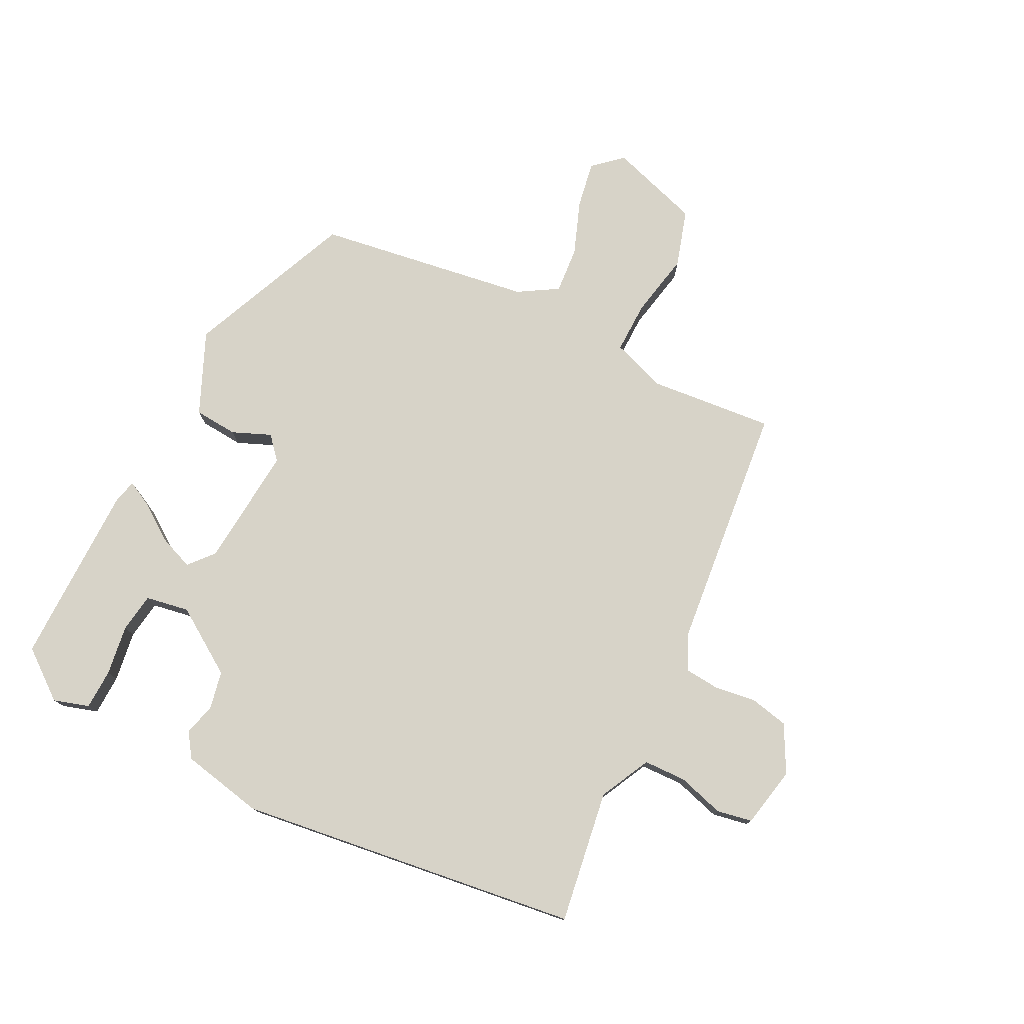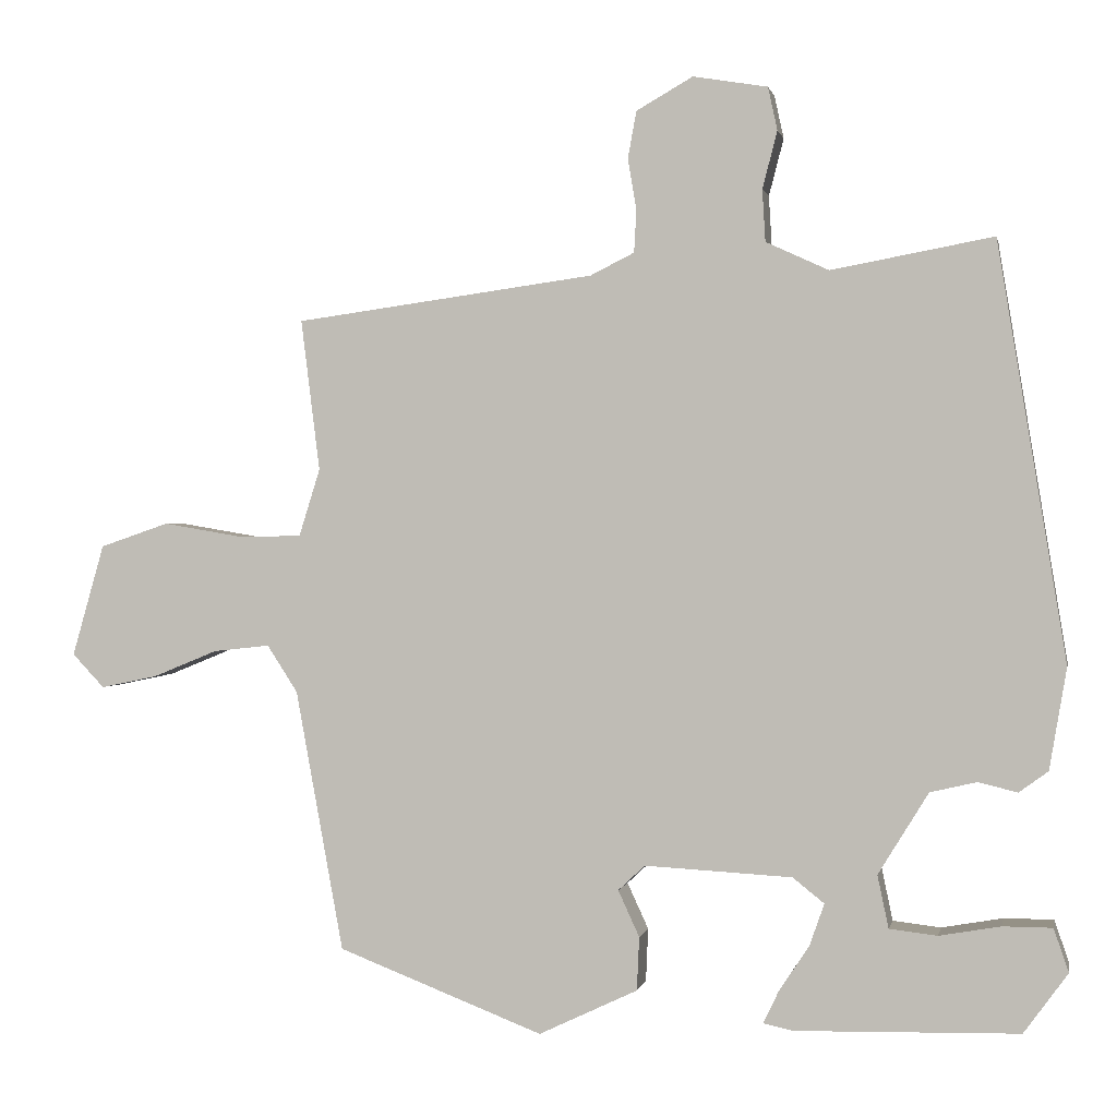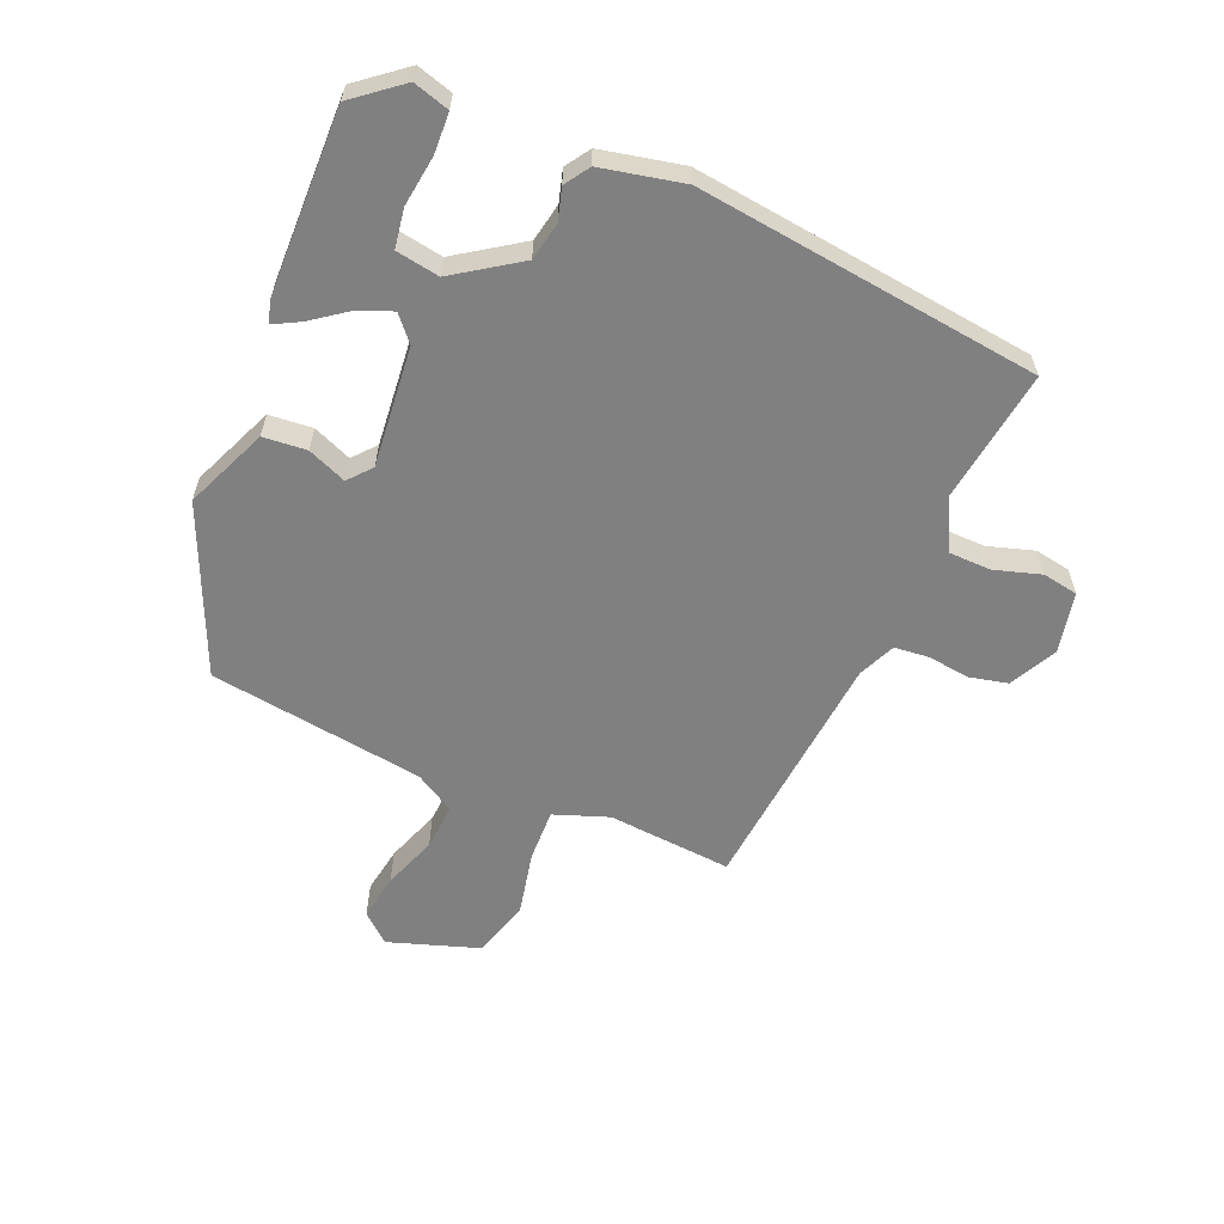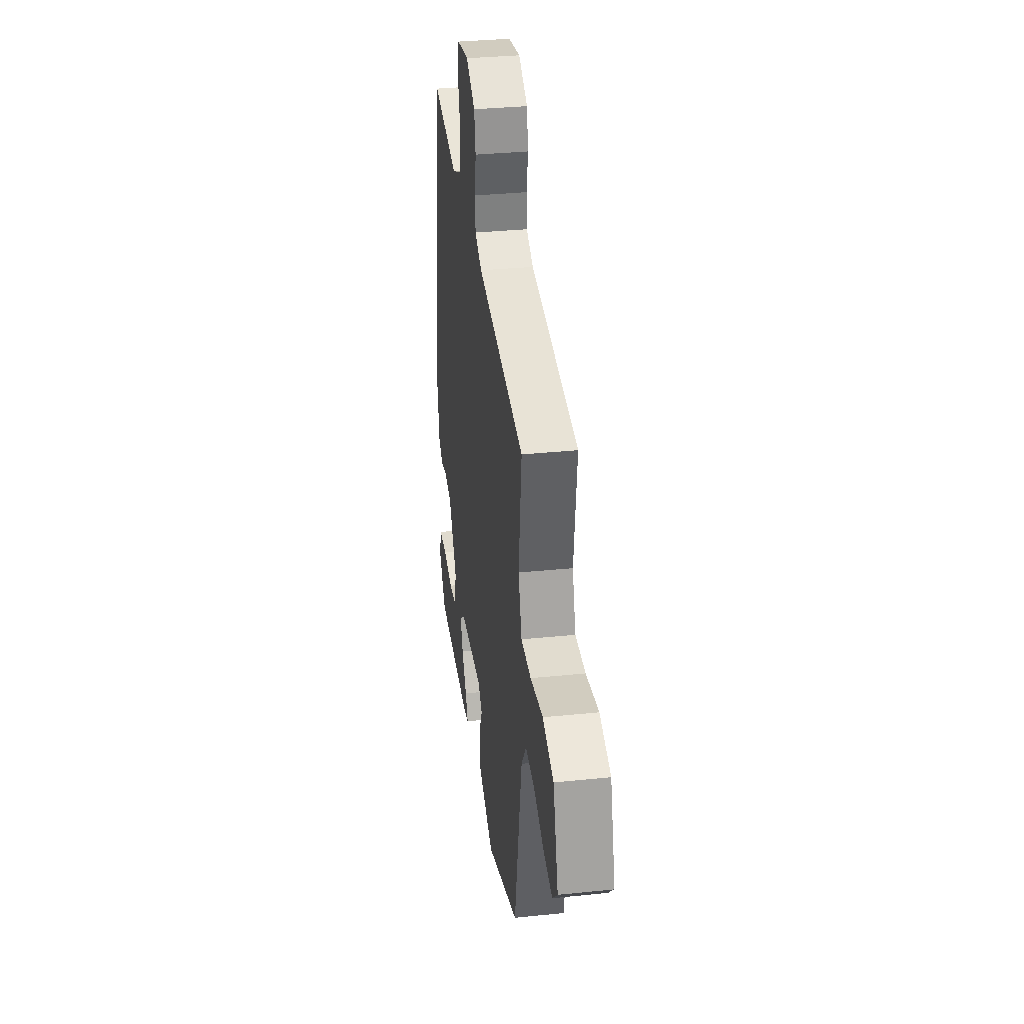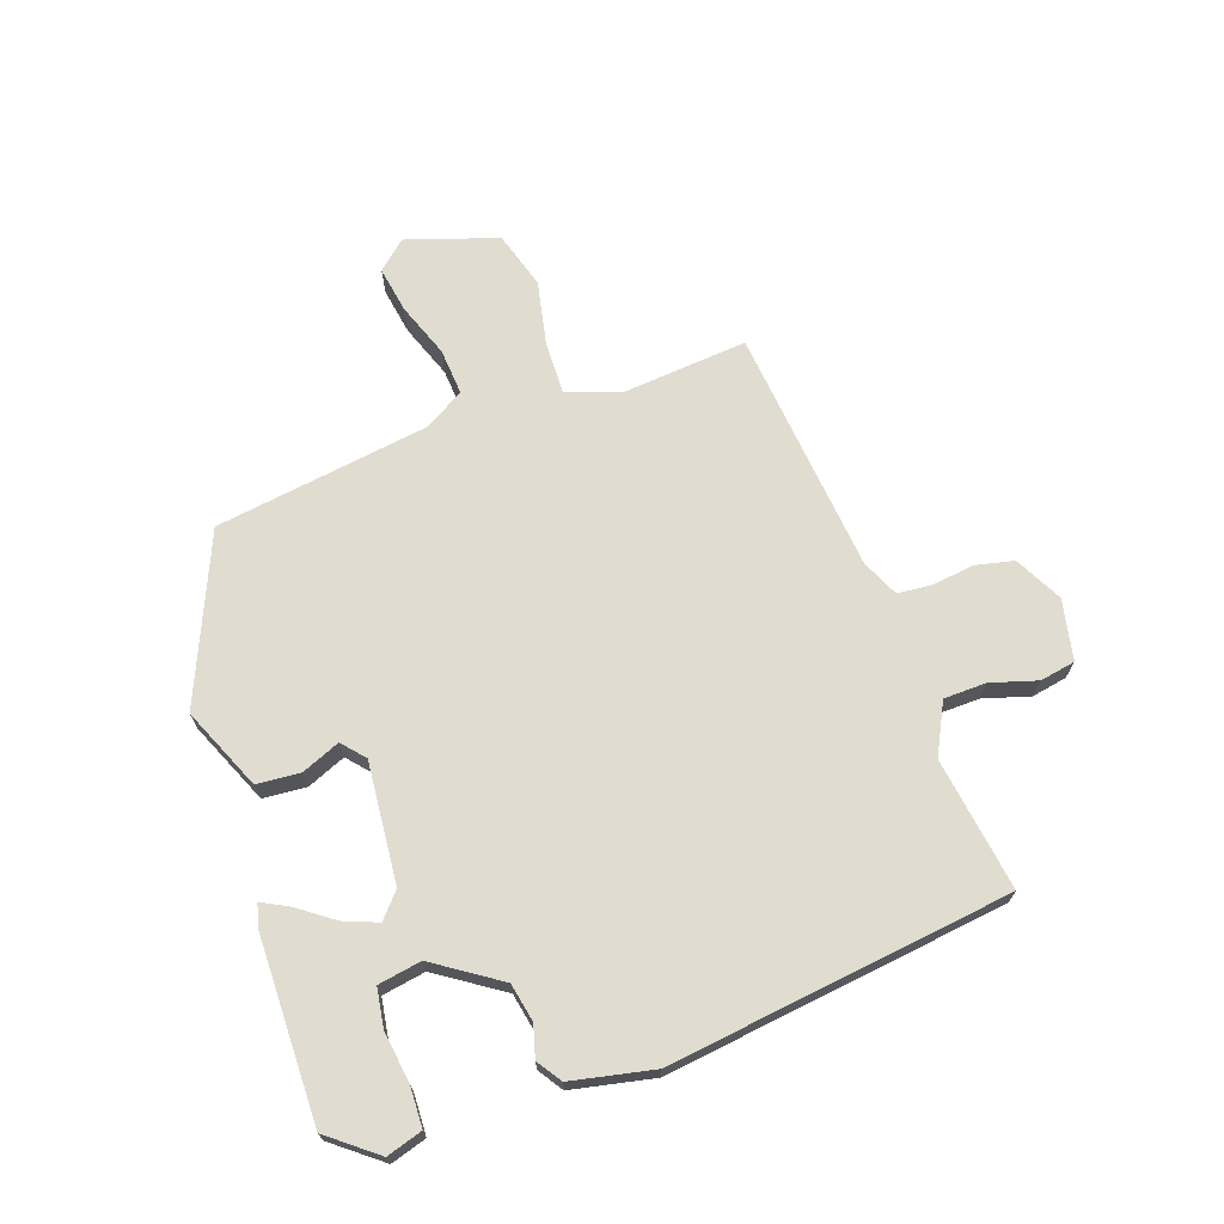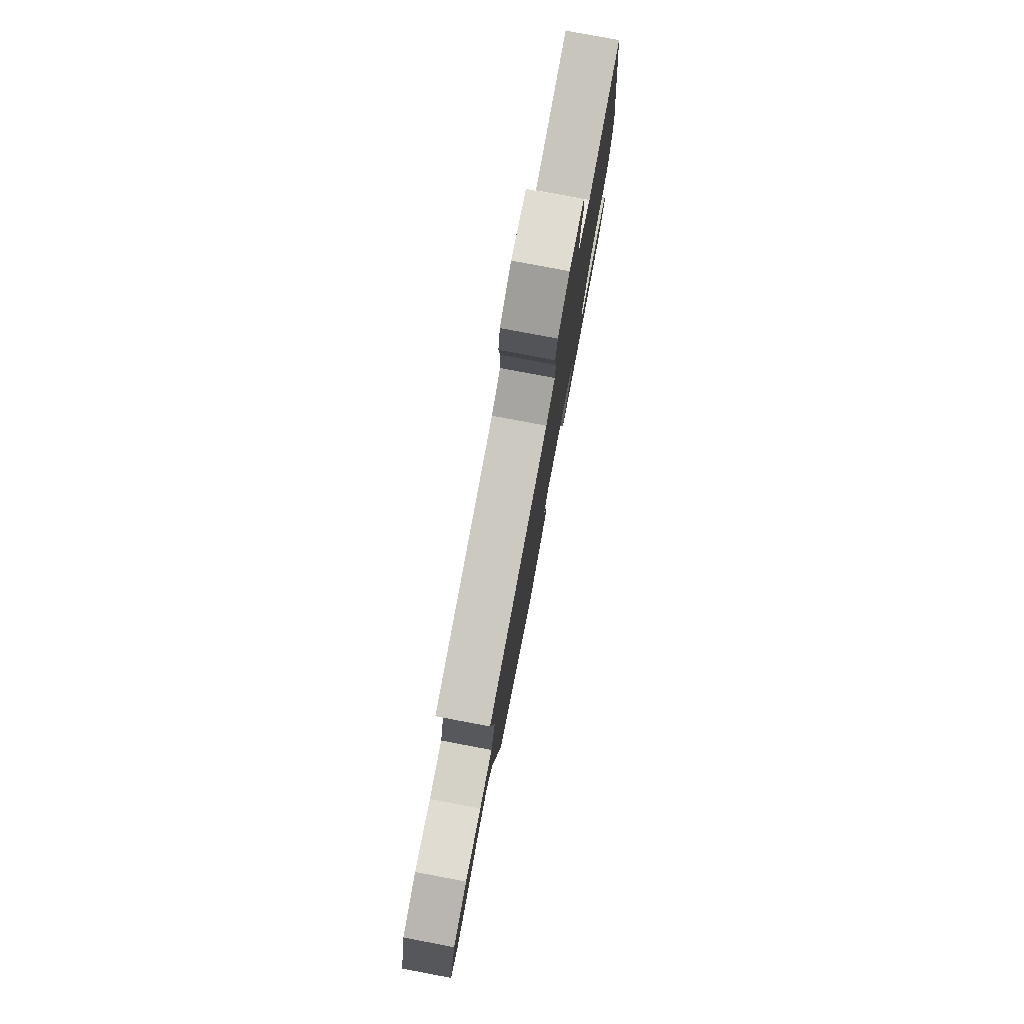
<metadata>
{"format":"obj","ext":"obj","renderer":"f3d","projection":"perspective","resolution":1024,"background":"white","views":[{"elev":77.1,"azim":-61.5,"up":"+Y"},{"elev":0.7,"azim":-168.7,"up":"+Z"},{"elev":-60.1,"azim":-110.5,"up":"+Y"},{"elev":33.7,"azim":82.0,"up":"+Z"},{"elev":69.6,"azim":-107.2,"up":"+Y"},{"elev":79.0,"azim":100.7,"up":"+Z"}]}
</metadata>
<code>
v -0.398 0.07 -0.478
v -0.454 0.07 -0.401
v -0.435 0.07 -0.346
v -0.372 0.07 -0.346
v -0.294 0.07 -0.36
v -0.233 0.07 -0.353
v -0.219 0.07 -0.286
v -0.283 0.07 -0.182
v -0.342 0.07 -0.168
v -0.392 0.07 -0.18
v -0.429 0.07 -0.153
v -0.451 0.07 -0.024
v -0.364 0.07 0.506
v -0.158 0.07 0.468
v -0.078 0.07 0.505
v -0.074 0.07 0.571
v -0.093 0.07 0.644
v -0.081 0.07 0.699
v 0.014 0.07 0.715
v 0.086 0.07 0.674
v 0.097 0.07 0.614
v 0.086 0.07 0.549
v 0.089 0.07 0.495
v 0.145 0.07 0.467
v 0.527 0.07 0.415
v 0.503 0.07 0.222
v 0.53 0.07 0.136
v 0.611 0.07 0.135
v 0.712 0.07 0.152
v 0.8 0.07 0.122
v 0.841 0.07 -0.021
v 0.8 0.07 -0.064
v 0.728 0.07 -0.049
v 0.645 0.07 -0.015
v 0.573 0.07 -0.007
v 0.534 0.07 -0.067
v 0.473 0.07 -0.4
v 0.211 0.07 -0.501
v 0.085 0.07 -0.441
v 0.082 0.07 -0.373
v 0.109 0.07 -0.314
v 0.075 0.07 -0.282
v -0.113 0.07 -0.292
v -0.153 0.07 -0.324
v -0.134 0.07 -0.378
v -0.096 0.07 -0.435
v -0.076 0.07 -0.477
v -0.114 0.07 -0.485
v -0.398 0 -0.478
v -0.454 0 -0.401
v -0.435 0 -0.346
v -0.372 0 -0.346
v -0.294 0 -0.36
v -0.233 0 -0.353
v -0.219 0 -0.286
v -0.283 0 -0.182
v -0.342 0 -0.168
v -0.392 0 -0.18
v -0.429 0 -0.153
v -0.451 0 -0.024
v -0.364 0 0.506
v -0.158 0 0.468
v -0.078 0 0.505
v -0.074 0 0.571
v -0.093 0 0.644
v -0.081 0 0.699
v 0.014 0 0.715
v 0.086 0 0.674
v 0.097 0 0.614
v 0.086 0 0.549
v 0.089 0 0.495
v 0.145 0 0.467
v 0.527 0 0.415
v 0.503 0 0.222
v 0.53 0 0.136
v 0.611 0 0.135
v 0.712 0 0.152
v 0.8 0 0.122
v 0.841 0 -0.021
v 0.8 0 -0.064
v 0.728 0 -0.049
v 0.645 0 -0.015
v 0.573 0 -0.007
v 0.534 0 -0.067
v 0.473 0 -0.4
v 0.211 0 -0.501
v 0.085 0 -0.441
v 0.082 0 -0.373
v 0.109 0 -0.314
v 0.075 0 -0.282
v -0.113 0 -0.292
v -0.153 0 -0.324
v -0.134 0 -0.378
v -0.096 0 -0.435
v -0.076 0 -0.477
v -0.114 0 -0.485
f 45 46 47 48
f 44 45 48 1
f 43 44 1
f 38 39 40 41
f 36 37 38 41
f 35 36 41 42
f 31 32 33 34
f 31 34 35
f 28 29 30 31
f 27 28 31 35
f 26 27 35 42
f 24 25 26 42
f 19 20 21 22
f 19 22 23
f 16 17 18 19
f 15 16 19 23
f 14 15 23 24
f 12 13 14
f 9 10 11 12
f 8 9 12 14
f 7 8 14 24
f 2 3 4 5
f 2 5 6
f 1 2 6
f 43 1 6
f 7 24 42 43
f 6 7 43
f 96 95 94 93
f 49 96 93 92
f 49 92 91
f 89 88 87 86
f 89 86 85 84
f 90 89 84 83
f 82 81 80 79
f 83 82 79
f 79 78 77 76
f 83 79 76 75
f 90 83 75 74
f 90 74 73 72
f 70 69 68 67
f 71 70 67
f 67 66 65 64
f 71 67 64 63
f 72 71 63 62
f 62 61 60
f 60 59 58 57
f 62 60 57 56
f 72 62 56 55
f 53 52 51 50
f 54 53 50
f 54 50 49
f 54 49 91
f 91 90 72 55
f 91 55 54
f 1 49 50 2
f 2 50 51 3
f 3 51 52 4
f 4 52 53 5
f 5 53 54 6
f 6 54 55 7
f 7 55 56 8
f 8 56 57 9
f 9 57 58 10
f 10 58 59 11
f 11 59 60 12
f 12 60 61 13
f 13 61 62 14
f 14 62 63 15
f 15 63 64 16
f 16 64 65 17
f 17 65 66 18
f 18 66 67 19
f 19 67 68 20
f 20 68 69 21
f 21 69 70 22
f 22 70 71 23
f 23 71 72 24
f 24 72 73 25
f 25 73 74 26
f 26 74 75 27
f 27 75 76 28
f 28 76 77 29
f 29 77 78 30
f 30 78 79 31
f 31 79 80 32
f 32 80 81 33
f 33 81 82 34
f 34 82 83 35
f 35 83 84 36
f 36 84 85 37
f 37 85 86 38
f 38 86 87 39
f 39 87 88 40
f 40 88 89 41
f 41 89 90 42
f 42 90 91 43
f 43 91 92 44
f 44 92 93 45
f 45 93 94 46
f 46 94 95 47
f 47 95 96 48
f 48 96 49 1

</code>
